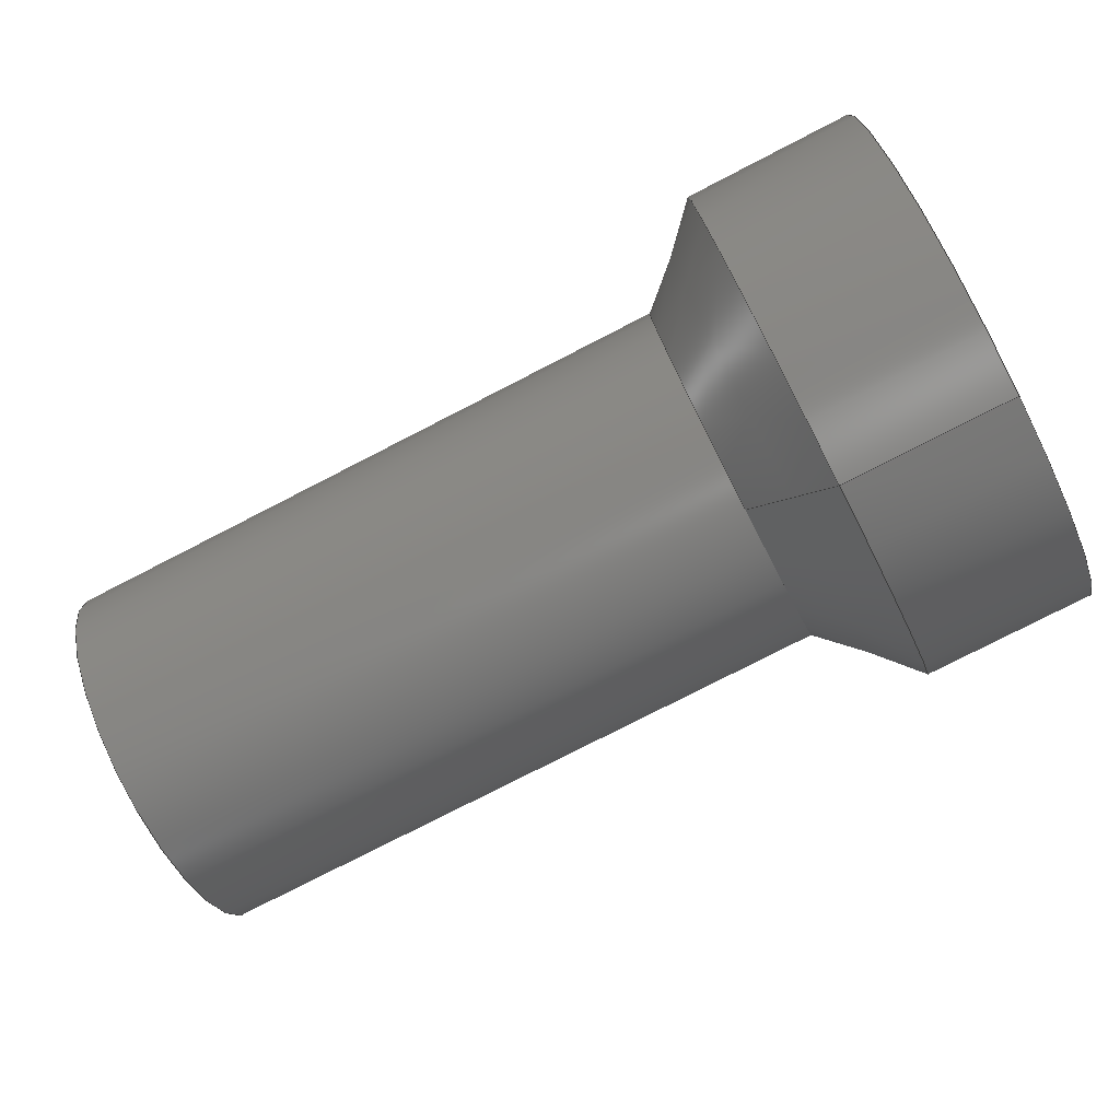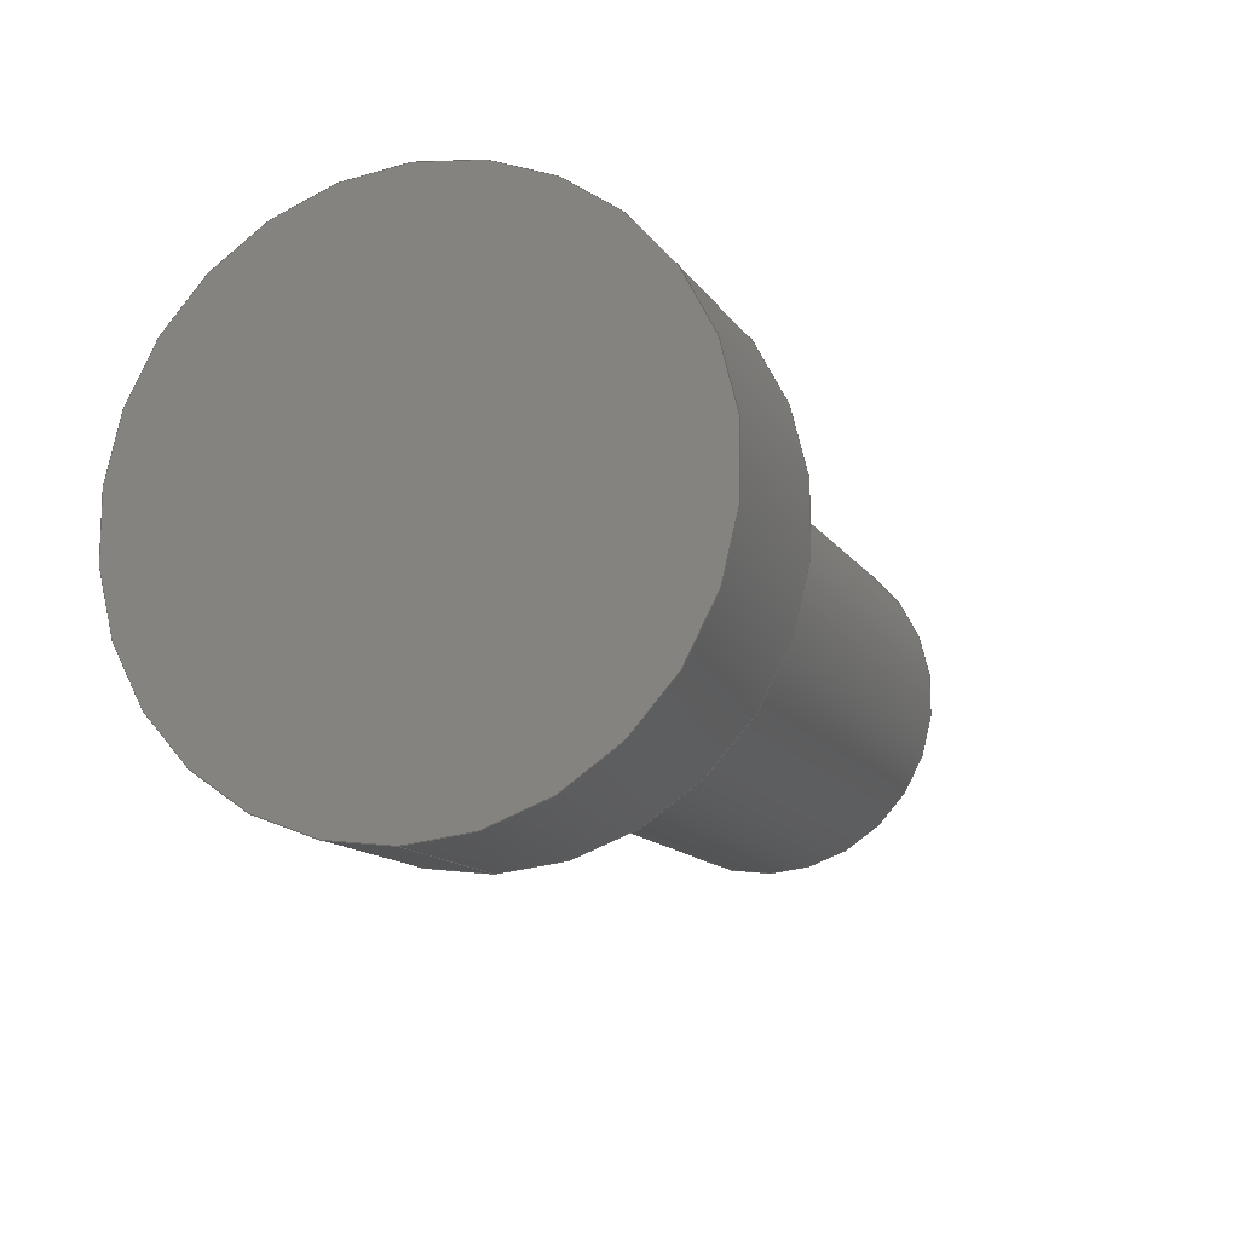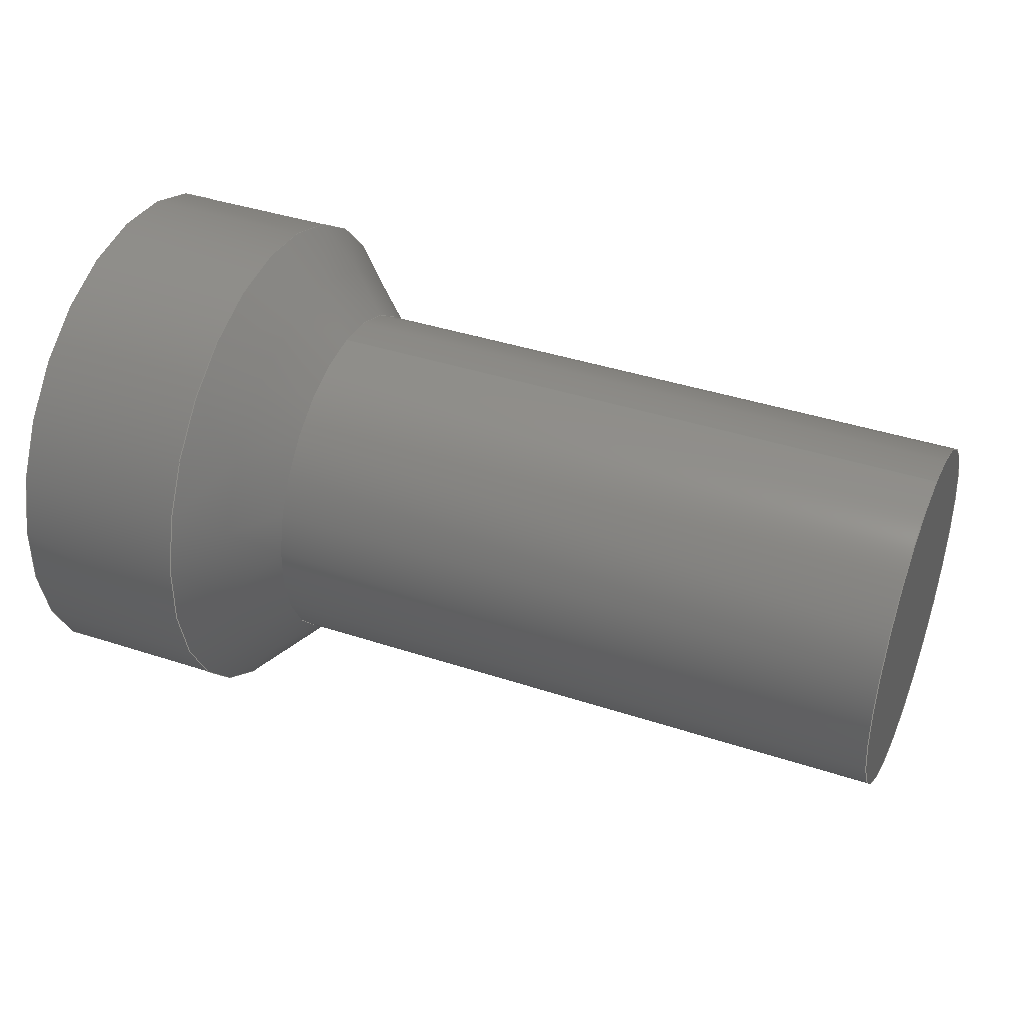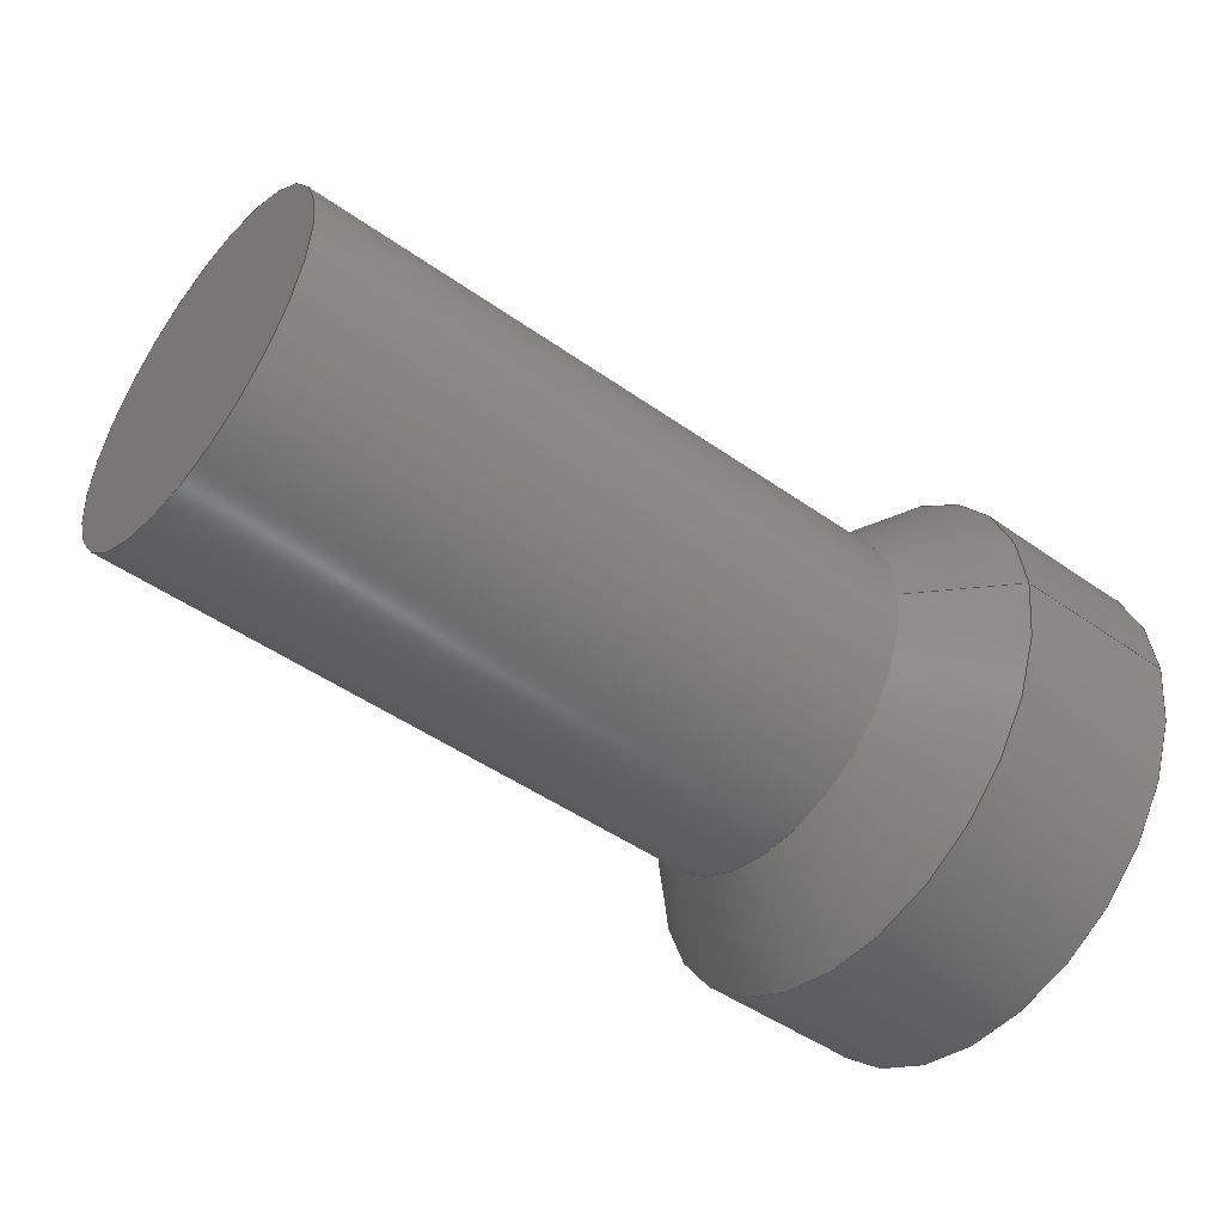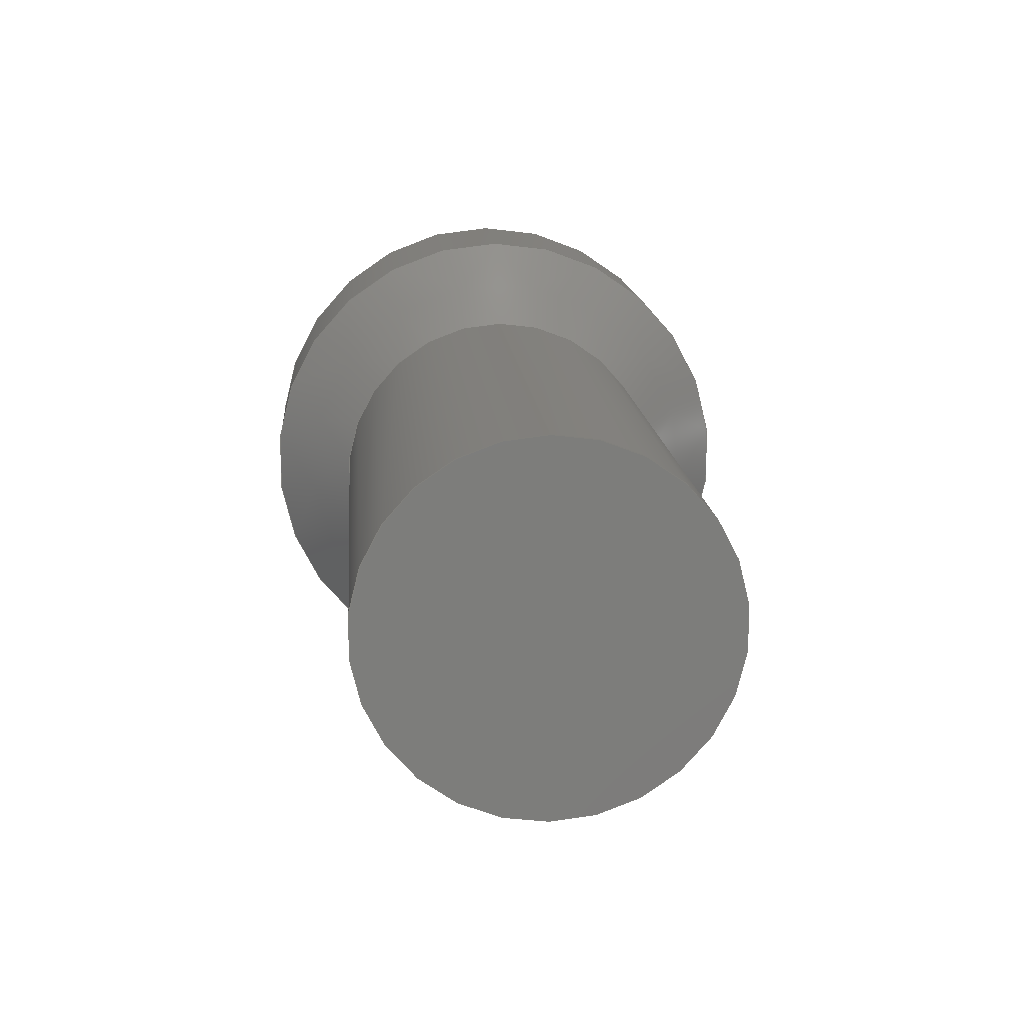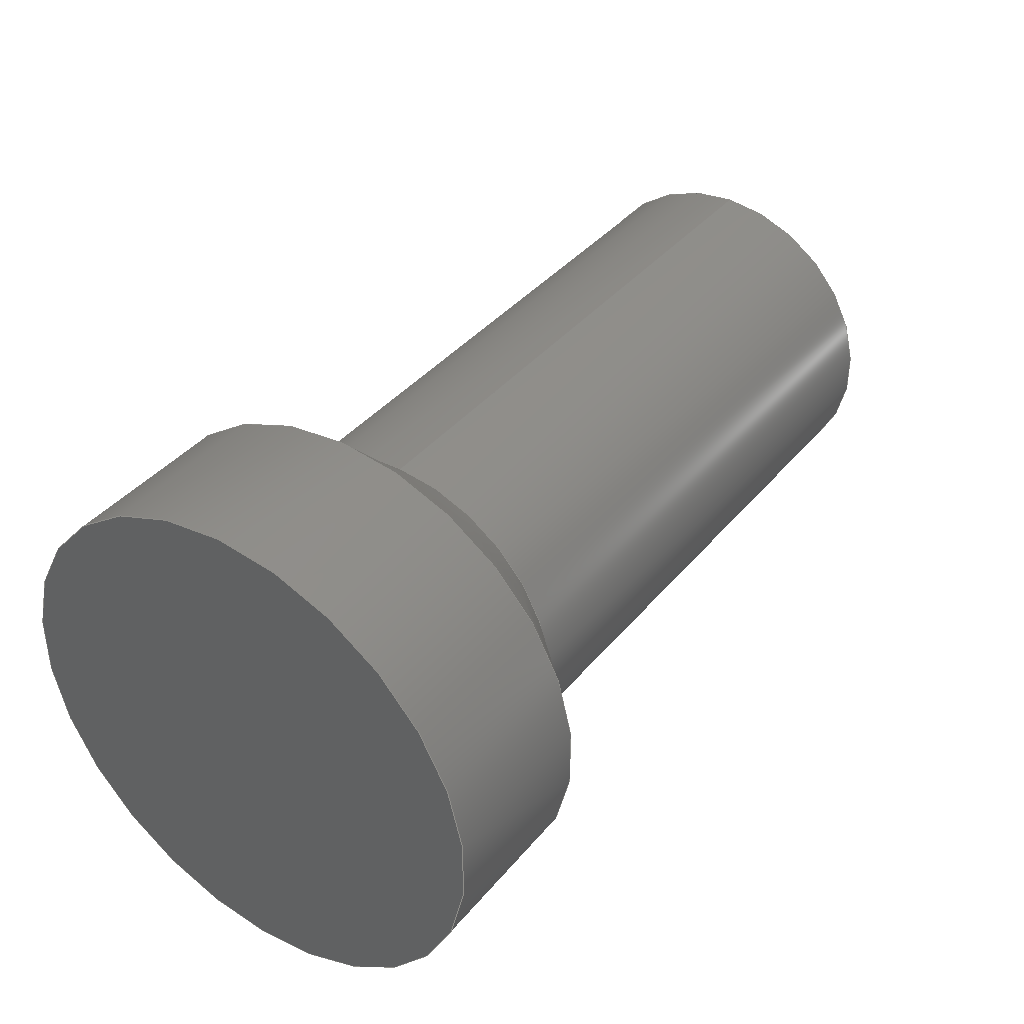
<metadata>
{"format":"step","ext":"stp","renderer":"f3d","projection":"perspective","resolution":1024,"background":"white","views":[{"elev":-77.4,"azim":-152.8,"up":"+Z"},{"elev":-12.9,"azim":-69.2,"up":"+Z"},{"elev":39.7,"azim":22.2,"up":"+Z"},{"elev":-47.9,"azim":141.6,"up":"+Y"},{"elev":13.8,"azim":85.7,"up":"+Z"},{"elev":38.7,"azim":-54.9,"up":"+Z"}]}
</metadata>
<code>
ISO-10303-21;
DATA;
#1=MECHANICAL_DESIGN_GEOMETRIC_PRESENTATION_REPRESENTATION('',(#4),#173);
#2=SHAPE_REPRESENTATION_RELATIONSHIP('SRR','None',#183,#3);
#3=ADVANCED_BREP_SHAPE_REPRESENTATION('',(#5),#172);
#4=STYLED_ITEM('',(#192),#5);
#5=MANIFOLD_SOLID_BREP('Solid1',#81);
#6=CONICAL_SURFACE('',#113,0.1782,0.7854);
#7=PLANE('',#106);
#8=PLANE('',#112);
#9=FACE_OUTER_BOUND('',#14,.T.);
#10=FACE_OUTER_BOUND('',#15,.T.);
#11=FACE_OUTER_BOUND('',#16,.T.);
#12=FACE_OUTER_BOUND('',#17,.T.);
#13=FACE_OUTER_BOUND('',#18,.T.);
#14=EDGE_LOOP('',(#52,#53,#54,#55,#56,#57));
#15=EDGE_LOOP('',(#58,#59));
#16=EDGE_LOOP('',(#60,#61,#62,#63,#64,#65));
#17=EDGE_LOOP('',(#66,#67));
#18=EDGE_LOOP('',(#68,#69,#70,#71,#72,#73));
#19=LINE('',#151,#22);
#20=LINE('',#163,#23);
#21=LINE('',#169,#24);
#22=VECTOR('',#120,0.155);
#23=VECTOR('',#135,0.2282);
#24=VECTOR('',#144,0.1782);
#25=CIRCLE('',#102,0.155);
#26=CIRCLE('',#103,0.155);
#27=CIRCLE('',#104,0.155);
#28=CIRCLE('',#105,0.155);
#29=CIRCLE('',#107,0.2282);
#30=CIRCLE('',#108,0.2282);
#31=CIRCLE('',#110,0.2282);
#32=CIRCLE('',#111,0.2282);
#33=VERTEX_POINT('',#147);
#34=VERTEX_POINT('',#148);
#35=VERTEX_POINT('',#150);
#36=VERTEX_POINT('',#152);
#37=VERTEX_POINT('',#157);
#38=VERTEX_POINT('',#158);
#39=VERTEX_POINT('',#162);
#40=VERTEX_POINT('',#164);
#41=EDGE_CURVE('',#33,#34,#25,.T.);
#42=EDGE_CURVE('',#33,#35,#19,.T.);
#43=EDGE_CURVE('',#36,#35,#26,.T.);
#44=EDGE_CURVE('',#35,#36,#27,.T.);
#45=EDGE_CURVE('',#34,#33,#28,.T.);
#46=EDGE_CURVE('',#37,#38,#29,.T.);
#47=EDGE_CURVE('',#38,#37,#30,.T.);
#48=EDGE_CURVE('',#38,#39,#20,.T.);
#49=EDGE_CURVE('',#39,#40,#31,.T.);
#50=EDGE_CURVE('',#40,#39,#32,.T.);
#51=EDGE_CURVE('',#39,#34,#21,.T.);
#52=ORIENTED_EDGE('',*,*,#41,.F.);
#53=ORIENTED_EDGE('',*,*,#42,.T.);
#54=ORIENTED_EDGE('',*,*,#43,.F.);
#55=ORIENTED_EDGE('',*,*,#44,.F.);
#56=ORIENTED_EDGE('',*,*,#42,.F.);
#57=ORIENTED_EDGE('',*,*,#45,.F.);
#58=ORIENTED_EDGE('',*,*,#46,.T.);
#59=ORIENTED_EDGE('',*,*,#47,.T.);
#60=ORIENTED_EDGE('',*,*,#46,.F.);
#61=ORIENTED_EDGE('',*,*,#47,.F.);
#62=ORIENTED_EDGE('',*,*,#48,.T.);
#63=ORIENTED_EDGE('',*,*,#49,.T.);
#64=ORIENTED_EDGE('',*,*,#50,.T.);
#65=ORIENTED_EDGE('',*,*,#48,.F.);
#66=ORIENTED_EDGE('',*,*,#43,.T.);
#67=ORIENTED_EDGE('',*,*,#44,.T.);
#68=ORIENTED_EDGE('',*,*,#50,.F.);
#69=ORIENTED_EDGE('',*,*,#49,.F.);
#70=ORIENTED_EDGE('',*,*,#51,.T.);
#71=ORIENTED_EDGE('',*,*,#45,.T.);
#72=ORIENTED_EDGE('',*,*,#41,.T.);
#73=ORIENTED_EDGE('',*,*,#51,.F.);
#74=CYLINDRICAL_SURFACE('',#101,0.155);
#75=CYLINDRICAL_SURFACE('',#109,0.2282);
#76=ADVANCED_FACE('',(#9),#74,.T.);
#77=ADVANCED_FACE('',(#10),#7,.T.);
#78=ADVANCED_FACE('',(#11),#75,.T.);
#79=ADVANCED_FACE('',(#12),#8,.T.);
#80=ADVANCED_FACE('',(#13),#6,.T.);
#81=CLOSED_SHELL('',(#76,#77,#78,#79,#80));
#82=DERIVED_UNIT_ELEMENT(#84,1);
#83=DERIVED_UNIT_ELEMENT(#177,3);
#84=(
MASS_UNIT()
NAMED_UNIT(*)
SI_UNIT($,.GRAM.)
);
#85=DERIVED_UNIT((#82,#83));
#86=MEASURE_REPRESENTATION_ITEM('density measure',
POSITIVE_RATIO_MEASURE(1),#85);
#87=PROPERTY_DEFINITION_REPRESENTATION(#92,#89);
#88=PROPERTY_DEFINITION_REPRESENTATION(#93,#90);
#89=REPRESENTATION('material name',(#91),#172);
#90=REPRESENTATION('density',(#86),#172);
#91=DESCRIPTIVE_REPRESENTATION_ITEM('Generic','Generic');
#92=PROPERTY_DEFINITION('material property','material name',#185);
#93=PROPERTY_DEFINITION('material property','density of part',#185);
#94=DATE_TIME_ROLE('creation_date');
#95=APPLIED_DATE_AND_TIME_ASSIGNMENT(#96,#94,(#185));
#96=DATE_AND_TIME(#97,#98);
#97=CALENDAR_DATE(2020,3,6);
#98=LOCAL_TIME(20,7,48,#99);
#99=COORDINATED_UNIVERSAL_TIME_OFFSET(0,0,.BEHIND.);
#100=AXIS2_PLACEMENT_3D('placement',#145,#114,#115);
#101=AXIS2_PLACEMENT_3D('',#146,#116,#117);
#102=AXIS2_PLACEMENT_3D('',#149,#118,#119);
#103=AXIS2_PLACEMENT_3D('',#153,#121,#122);
#104=AXIS2_PLACEMENT_3D('',#154,#123,#124);
#105=AXIS2_PLACEMENT_3D('',#155,#125,#126);
#106=AXIS2_PLACEMENT_3D('',#156,#127,#128);
#107=AXIS2_PLACEMENT_3D('',#159,#129,#130);
#108=AXIS2_PLACEMENT_3D('',#160,#131,#132);
#109=AXIS2_PLACEMENT_3D('',#161,#133,#134);
#110=AXIS2_PLACEMENT_3D('',#165,#136,#137);
#111=AXIS2_PLACEMENT_3D('',#166,#138,#139);
#112=AXIS2_PLACEMENT_3D('',#167,#140,#141);
#113=AXIS2_PLACEMENT_3D('',#168,#142,#143);
#114=DIRECTION('axis',(0,0,1));
#115=DIRECTION('refdir',(1,0,0));
#116=DIRECTION('center_axis',(-1,0,0));
#117=DIRECTION('ref_axis',(0,0,-1));
#118=DIRECTION('center_axis',(-1,0,0));
#119=DIRECTION('ref_axis',(0,0,-1));
#120=DIRECTION('',(1,0,0));
#121=DIRECTION('center_axis',(1,0,0));
#122=DIRECTION('ref_axis',(0,0,-1));
#123=DIRECTION('center_axis',(1,0,0));
#124=DIRECTION('ref_axis',(0,0,-1));
#125=DIRECTION('center_axis',(-1,0,0));
#126=DIRECTION('ref_axis',(0,0,-1));
#127=DIRECTION('center_axis',(-1,0,0));
#128=DIRECTION('ref_axis',(0,0,1));
#129=DIRECTION('center_axis',(-1,0,0));
#130=DIRECTION('ref_axis',(0,0,1));
#131=DIRECTION('center_axis',(-1,0,0));
#132=DIRECTION('ref_axis',(0,0,1));
#133=DIRECTION('center_axis',(-1,0,0));
#134=DIRECTION('ref_axis',(0,0,1));
#135=DIRECTION('',(1,0,0));
#136=DIRECTION('center_axis',(-1,0,0));
#137=DIRECTION('ref_axis',(0,0,1));
#138=DIRECTION('center_axis',(-1,0,0));
#139=DIRECTION('ref_axis',(0,0,1));
#140=DIRECTION('center_axis',(1,0,0));
#141=DIRECTION('ref_axis',(0,0,-1));
#142=DIRECTION('center_axis',(-1,0,0));
#143=DIRECTION('ref_axis',(0,0,1));
#144=DIRECTION('',(0.7071,8.66e-17,0.7071));
#145=CARTESIAN_POINT('',(0,0,0));
#146=CARTESIAN_POINT('Origin',(0.7776,0,0));
#147=CARTESIAN_POINT('',(0.2232,1.898e-17,0.155));
#148=CARTESIAN_POINT('',(0.2232,-1.898e-17,-0.155));
#149=CARTESIAN_POINT('Origin',(0.2232,0,0));
#150=CARTESIAN_POINT('',(0.7776,1.898e-17,0.155));
#151=CARTESIAN_POINT('',(0.7776,1.898e-17,0.155));
#152=CARTESIAN_POINT('',(0.7776,0,-0.155));
#153=CARTESIAN_POINT('Origin',(0.7776,0,0));
#154=CARTESIAN_POINT('Origin',(0.7776,0,0));
#155=CARTESIAN_POINT('Origin',(0.2232,0,0));
#156=CARTESIAN_POINT('Origin',(0,0,0.1849));
#157=CARTESIAN_POINT('',(0,0,0.2282));
#158=CARTESIAN_POINT('',(0,-2.794e-17,-0.2282));
#159=CARTESIAN_POINT('Origin',(0,0,0));
#160=CARTESIAN_POINT('Origin',(0,0,0));
#161=CARTESIAN_POINT('Origin',(0.075,0,0));
#162=CARTESIAN_POINT('',(0.15,-2.794e-17,-0.2282));
#163=CARTESIAN_POINT('',(0.075,-2.794e-17,-0.2282));
#164=CARTESIAN_POINT('',(0.15,0,0.2282));
#165=CARTESIAN_POINT('Origin',(0.15,0,0));
#166=CARTESIAN_POINT('Origin',(0.15,0,0));
#167=CARTESIAN_POINT('Origin',(0.7776,0,0.1282));
#168=CARTESIAN_POINT('Origin',(0.2,0,0));
#169=CARTESIAN_POINT('',(0.2,-2.182e-17,-0.1782));
#170=UNCERTAINTY_MEASURE_WITH_UNIT(LENGTH_MEASURE(0.0003937),
#175,'DISTANCE_ACCURACY_VALUE',
'Maximum model space distance between geometric entities at asserted c
onnectivities');
#171=UNCERTAINTY_MEASURE_WITH_UNIT(LENGTH_MEASURE(0.0003937),
#175,'DISTANCE_ACCURACY_VALUE',
'Maximum model space distance between geometric entities at asserted c
onnectivities');
#172=(
GEOMETRIC_REPRESENTATION_CONTEXT(3)
GLOBAL_UNCERTAINTY_ASSIGNED_CONTEXT((#170))
GLOBAL_UNIT_ASSIGNED_CONTEXT((#175,#179,#180))
REPRESENTATION_CONTEXT('','3D')
);
#173=(
GEOMETRIC_REPRESENTATION_CONTEXT(3)
GLOBAL_UNCERTAINTY_ASSIGNED_CONTEXT((#171))
GLOBAL_UNIT_ASSIGNED_CONTEXT((#175,#179,#180))
REPRESENTATION_CONTEXT('','3D')
);
#174=DIMENSIONAL_EXPONENTS(1,0,0,0,0,0,0);
#175=(
CONVERSION_BASED_UNIT('inch',#178)
LENGTH_UNIT()
NAMED_UNIT(#174)
);
#176=(
LENGTH_UNIT()
NAMED_UNIT(*)
SI_UNIT(.MILLI.,.METRE.)
);
#177=(
LENGTH_UNIT()
NAMED_UNIT(*)
SI_UNIT(.CENTI.,.METRE.)
);
#178=LENGTH_MEASURE_WITH_UNIT(LENGTH_MEASURE(25.4),#176);
#179=(
NAMED_UNIT(*)
PLANE_ANGLE_UNIT()
SI_UNIT($,.RADIAN.)
);
#180=(
NAMED_UNIT(*)
SI_UNIT($,.STERADIAN.)
SOLID_ANGLE_UNIT()
);
#181=SHAPE_DEFINITION_REPRESENTATION(#182,#183);
#182=PRODUCT_DEFINITION_SHAPE('',$,#185);
#183=SHAPE_REPRESENTATION('',(#100),#172);
#184=PRODUCT_DEFINITION_CONTEXT('part definition',#189,'design');
#185=PRODUCT_DEFINITION('Seating male','Seating male',#186,#184);
#186=PRODUCT_DEFINITION_FORMATION('',$,#191);
#187=PRODUCT_RELATED_PRODUCT_CATEGORY('Seating male','Seating male',(#191));
#188=APPLICATION_PROTOCOL_DEFINITION('international standard',
'automotive_design',2009,#189);
#189=APPLICATION_CONTEXT(
'Core Data for Automotive Mechanical Design Process');
#190=PRODUCT_CONTEXT('part definition',#189,'mechanical');
#191=PRODUCT('Seating male','Seating male',$,(#190));
#192=PRESENTATION_STYLE_ASSIGNMENT((#193));
#193=SURFACE_STYLE_USAGE(.BOTH.,#196);
#194=SURFACE_STYLE_RENDERING_WITH_PROPERTIES($,#200,(#195));
#195=SURFACE_STYLE_TRANSPARENT(0);
#196=SURFACE_SIDE_STYLE('',(#197,#194));
#197=SURFACE_STYLE_FILL_AREA(#198);
#198=FILL_AREA_STYLE('',(#199));
#199=FILL_AREA_STYLE_COLOUR('',#200);
#200=COLOUR_RGB('',0.749,0.749,0.749);
ENDSEC;
END-ISO-10303-21;

</code>
